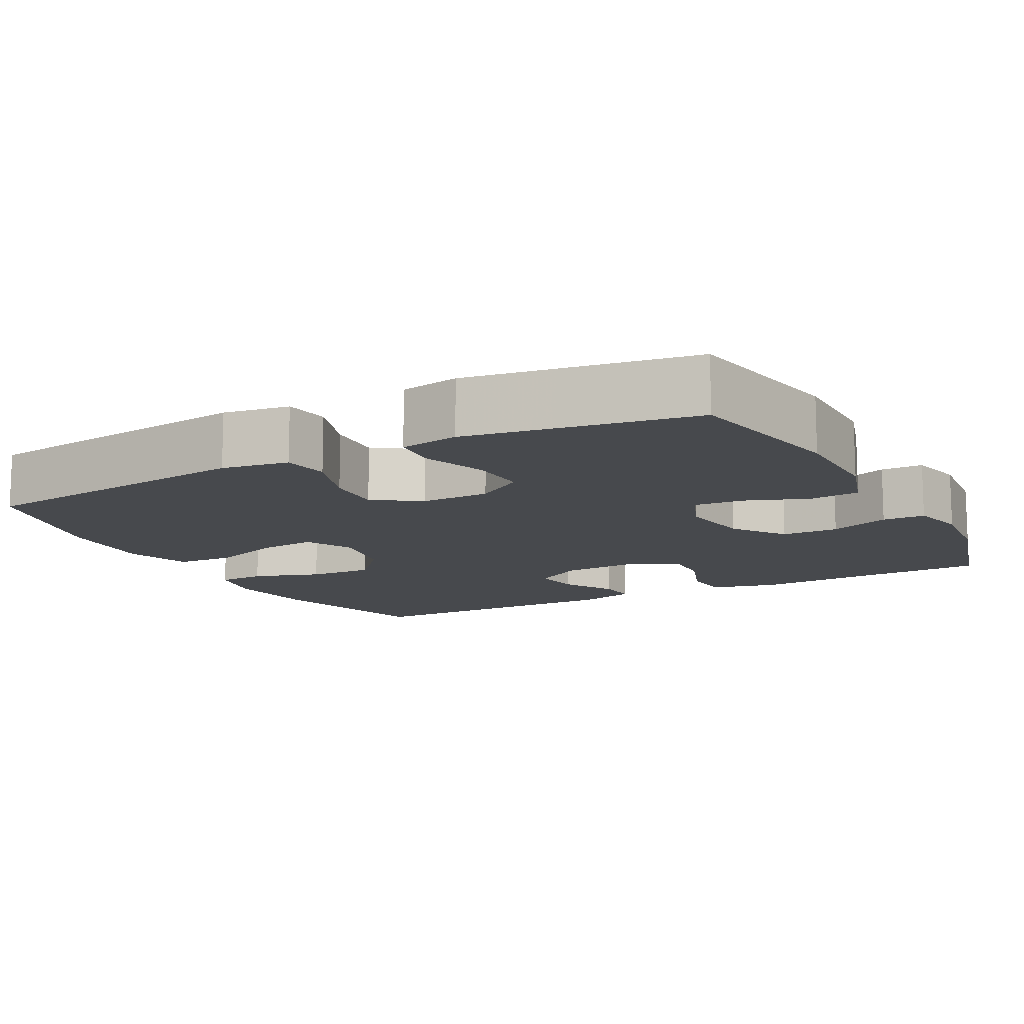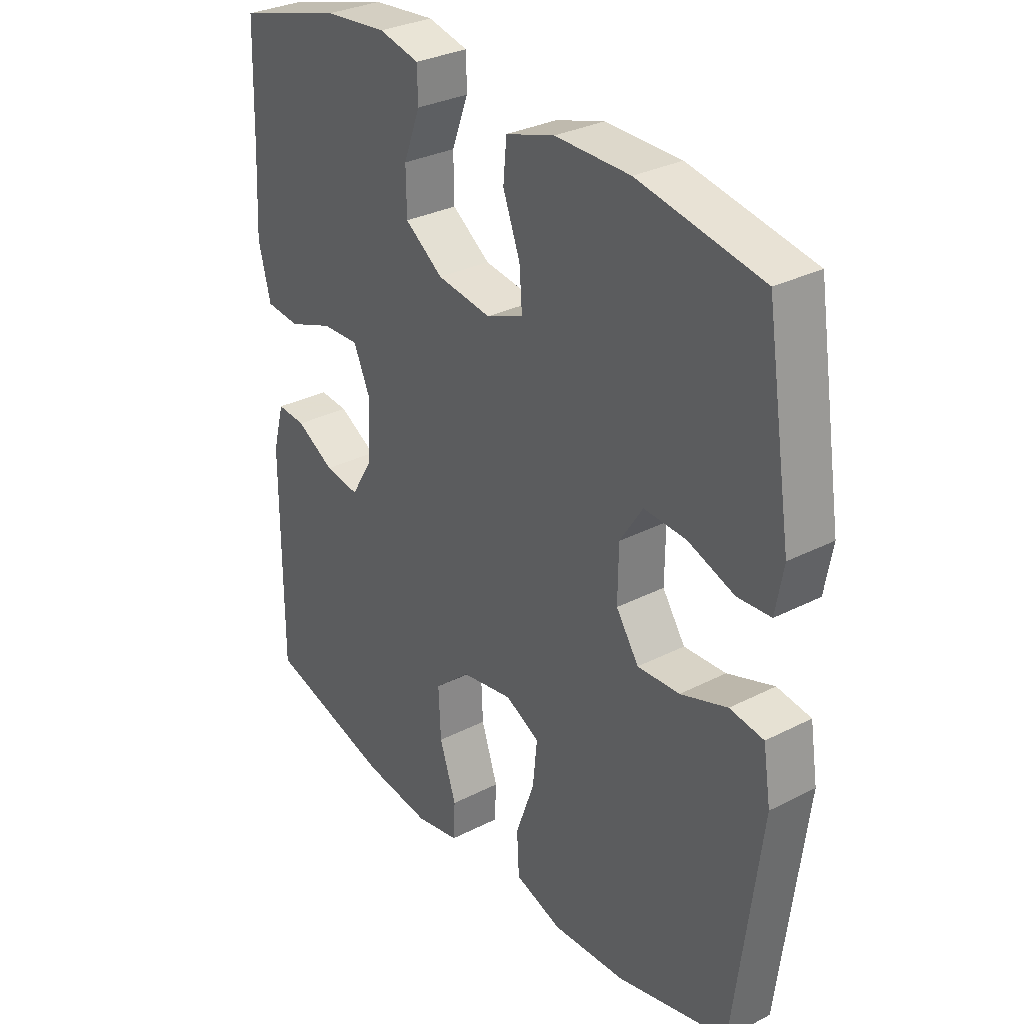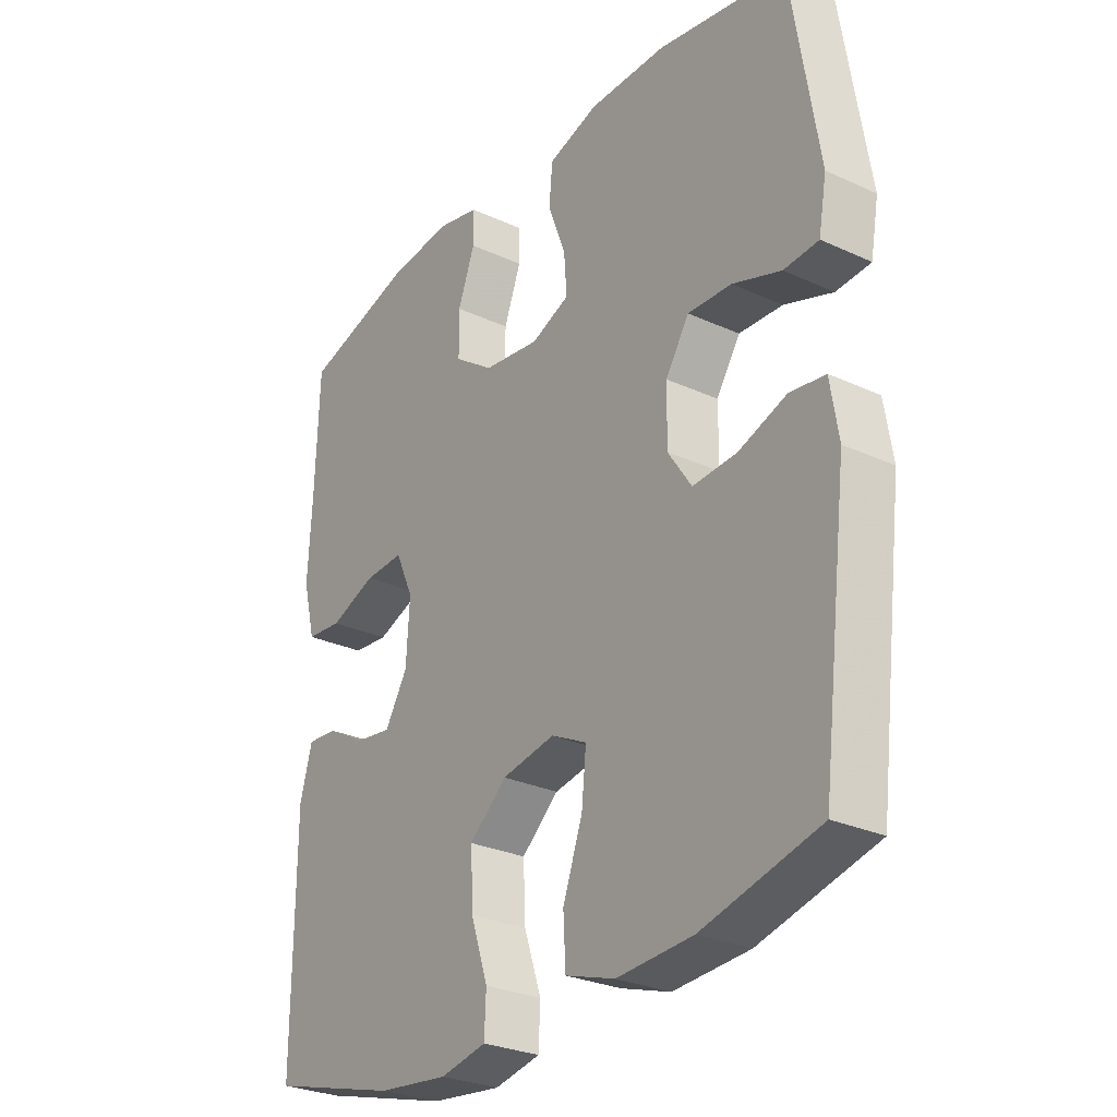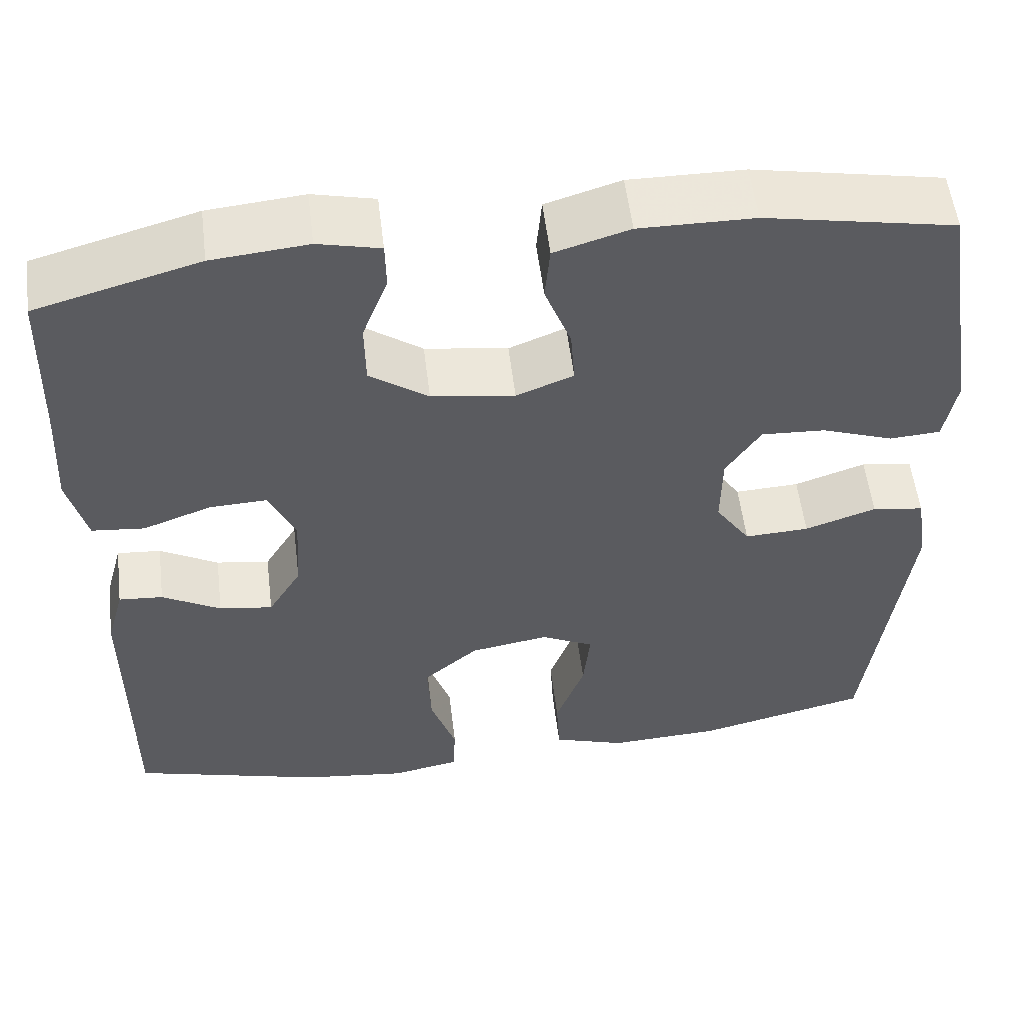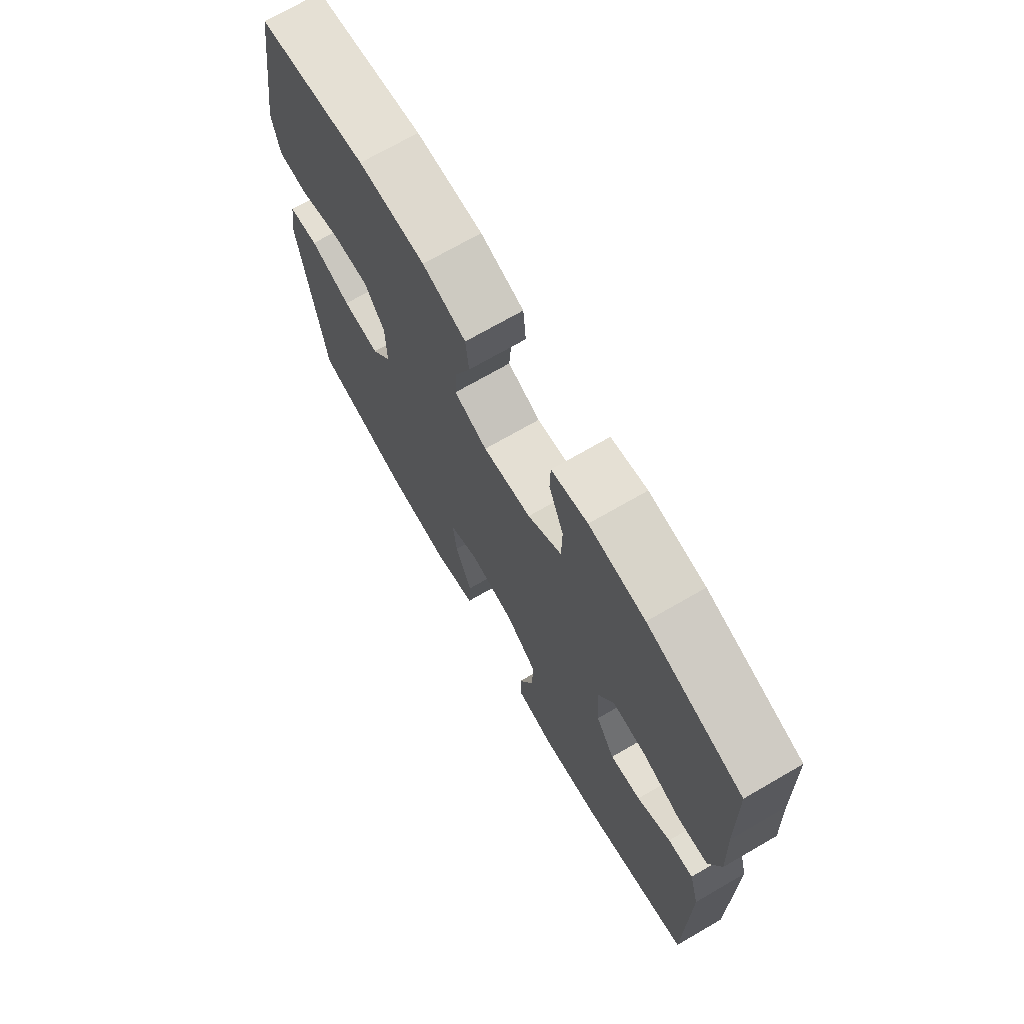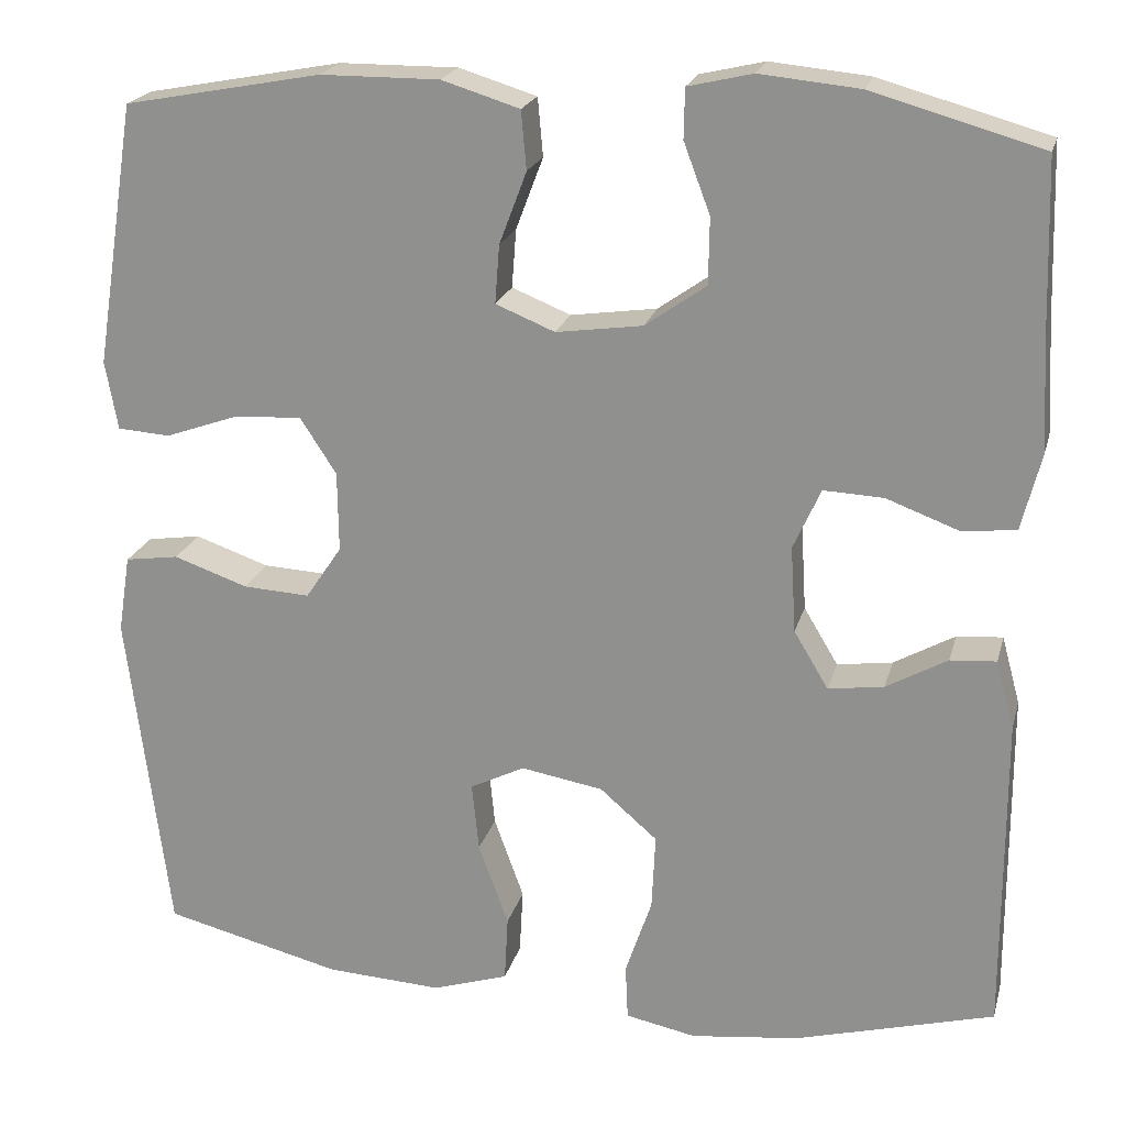
<metadata>
{"format":"obj","ext":"obj","renderer":"f3d","projection":"perspective","resolution":1024,"background":"white","views":[{"elev":-12.3,"azim":-62.0,"up":"+Y"},{"elev":30.9,"azim":-126.3,"up":"+Z"},{"elev":-28.2,"azim":-124.8,"up":"+Z"},{"elev":55.0,"azim":173.1,"up":"+Z"},{"elev":71.7,"azim":60.0,"up":"+Z"},{"elev":21.1,"azim":14.1,"up":"+Z"}]}
</metadata>
<code>
v -0.5 0.07 -0.5
v -0.547 0.07 -0.125
v -0.533 0.07 -0.037
v -0.472 0.07 -0.028
v -0.388 0.07 -0.057
v -0.312 0.07 -0.061
v -0.271 0.07 0
v -0.272 0.07 0.091
v -0.313 0.07 0.154
v -0.389 0.07 0.15
v -0.473 0.07 0.12
v -0.533 0.07 0.124
v -0.547 0.07 0.202
v -0.528 0.07 0.322
v -0.5 0.07 0.5
v -0.277 0.07 0.542
v -0.142 0.07 0.543
v -0.054 0.07 0.516
v -0.048 0.07 0.45
v -0.079 0.07 0.368
v -0.084 0.07 0.302
v -0.017 0.07 0.275
v 0.081 0.07 0.289
v 0.15 0.07 0.338
v 0.151 0.07 0.413
v 0.121 0.07 0.492
v 0.122 0.07 0.548
v 0.195 0.07 0.565
v 0.308 0.07 0.554
v 0.5 0.07 0.5
v 0.506 0.07 0.311
v 0.513 0.07 0.179
v 0.491 0.07 0.092
v 0.429 0.07 0.086
v 0.348 0.07 0.116
v 0.28 0.07 0.119
v 0.249 0.07 0.05
v 0.255 0.07 -0.048
v 0.294 0.07 -0.113
v 0.357 0.07 -0.104
v 0.426 0.07 -0.065
v 0.478 0.07 -0.061
v 0.499 0.07 -0.138
v 0.5 0.07 -0.5
v 0.274 0.07 -0.562
v 0.151 0.07 -0.577
v 0.071 0.07 -0.561
v 0.068 0.07 -0.498
v 0.098 0.07 -0.409
v 0.102 0.07 -0.323
v 0.037 0.07 -0.267
v -0.056 0.07 -0.251
v -0.118 0.07 -0.282
v -0.11 0.07 -0.36
v -0.076 0.07 -0.454
v -0.08 0.07 -0.529
v -0.166 0.07 -0.557
v -0.298 0.07 -0.55
v -0.5 0 -0.5
v -0.547 0 -0.125
v -0.533 0 -0.037
v -0.472 0 -0.028
v -0.388 0 -0.057
v -0.312 0 -0.061
v -0.271 0 0
v -0.272 0 0.091
v -0.313 0 0.154
v -0.389 0 0.15
v -0.473 0 0.12
v -0.533 0 0.124
v -0.547 0 0.202
v -0.528 0 0.322
v -0.5 0 0.5
v -0.277 0 0.542
v -0.142 0 0.543
v -0.054 0 0.516
v -0.048 0 0.45
v -0.079 0 0.368
v -0.084 0 0.302
v -0.017 0 0.275
v 0.081 0 0.289
v 0.15 0 0.338
v 0.151 0 0.413
v 0.121 0 0.492
v 0.122 0 0.548
v 0.195 0 0.565
v 0.308 0 0.554
v 0.5 0 0.5
v 0.506 0 0.311
v 0.513 0 0.179
v 0.491 0 0.092
v 0.429 0 0.086
v 0.348 0 0.116
v 0.28 0 0.119
v 0.249 0 0.05
v 0.255 0 -0.048
v 0.294 0 -0.113
v 0.357 0 -0.104
v 0.426 0 -0.065
v 0.478 0 -0.061
v 0.499 0 -0.138
v 0.5 0 -0.5
v 0.274 0 -0.562
v 0.151 0 -0.577
v 0.071 0 -0.561
v 0.068 0 -0.498
v 0.098 0 -0.409
v 0.102 0 -0.323
v 0.037 0 -0.267
v -0.056 0 -0.251
v -0.118 0 -0.282
v -0.11 0 -0.36
v -0.076 0 -0.454
v -0.08 0 -0.529
v -0.166 0 -0.557
v -0.298 0 -0.55
f 54 55 56 57
f 53 54 57 58
f 46 47 48 49
f 46 49 50
f 45 46 50
f 44 45 50
f 43 44 50 51
f 40 41 42 43
f 39 40 43 51
f 32 33 34 35
f 31 32 35 36
f 30 31 36
f 29 30 36
f 28 29 36 37
f 25 26 27 28
f 24 25 28 37
f 17 18 19 20
f 17 20 21
f 14 15 16 17
f 14 17 21
f 13 14 21 22
f 10 11 12 13
f 9 10 13 22
f 2 3 4 5
f 2 5 6
f 53 58 1 2
f 52 53 2 6
f 38 39 51 52
f 38 52 6 7
f 23 24 37 38
f 23 38 7 8
f 8 9 22 23
f 115 114 113 112
f 116 115 112 111
f 107 106 105 104
f 108 107 104
f 108 104 103
f 108 103 102
f 109 108 102 101
f 101 100 99 98
f 109 101 98 97
f 93 92 91 90
f 94 93 90 89
f 94 89 88
f 94 88 87
f 95 94 87 86
f 86 85 84 83
f 95 86 83 82
f 78 77 76 75
f 79 78 75
f 75 74 73 72
f 79 75 72
f 80 79 72 71
f 71 70 69 68
f 80 71 68 67
f 63 62 61 60
f 64 63 60
f 60 59 116 111
f 64 60 111 110
f 110 109 97 96
f 65 64 110 96
f 96 95 82 81
f 66 65 96 81
f 81 80 67 66
f 1 59 60 2
f 2 60 61 3
f 3 61 62 4
f 4 62 63 5
f 5 63 64 6
f 6 64 65 7
f 7 65 66 8
f 8 66 67 9
f 9 67 68 10
f 10 68 69 11
f 11 69 70 12
f 12 70 71 13
f 13 71 72 14
f 14 72 73 15
f 15 73 74 16
f 16 74 75 17
f 17 75 76 18
f 18 76 77 19
f 19 77 78 20
f 20 78 79 21
f 21 79 80 22
f 22 80 81 23
f 23 81 82 24
f 24 82 83 25
f 25 83 84 26
f 26 84 85 27
f 27 85 86 28
f 28 86 87 29
f 29 87 88 30
f 30 88 89 31
f 31 89 90 32
f 32 90 91 33
f 33 91 92 34
f 34 92 93 35
f 35 93 94 36
f 36 94 95 37
f 37 95 96 38
f 38 96 97 39
f 39 97 98 40
f 40 98 99 41
f 41 99 100 42
f 42 100 101 43
f 43 101 102 44
f 44 102 103 45
f 45 103 104 46
f 46 104 105 47
f 47 105 106 48
f 48 106 107 49
f 49 107 108 50
f 50 108 109 51
f 51 109 110 52
f 52 110 111 53
f 53 111 112 54
f 54 112 113 55
f 55 113 114 56
f 56 114 115 57
f 57 115 116 58
f 58 116 59 1

</code>
